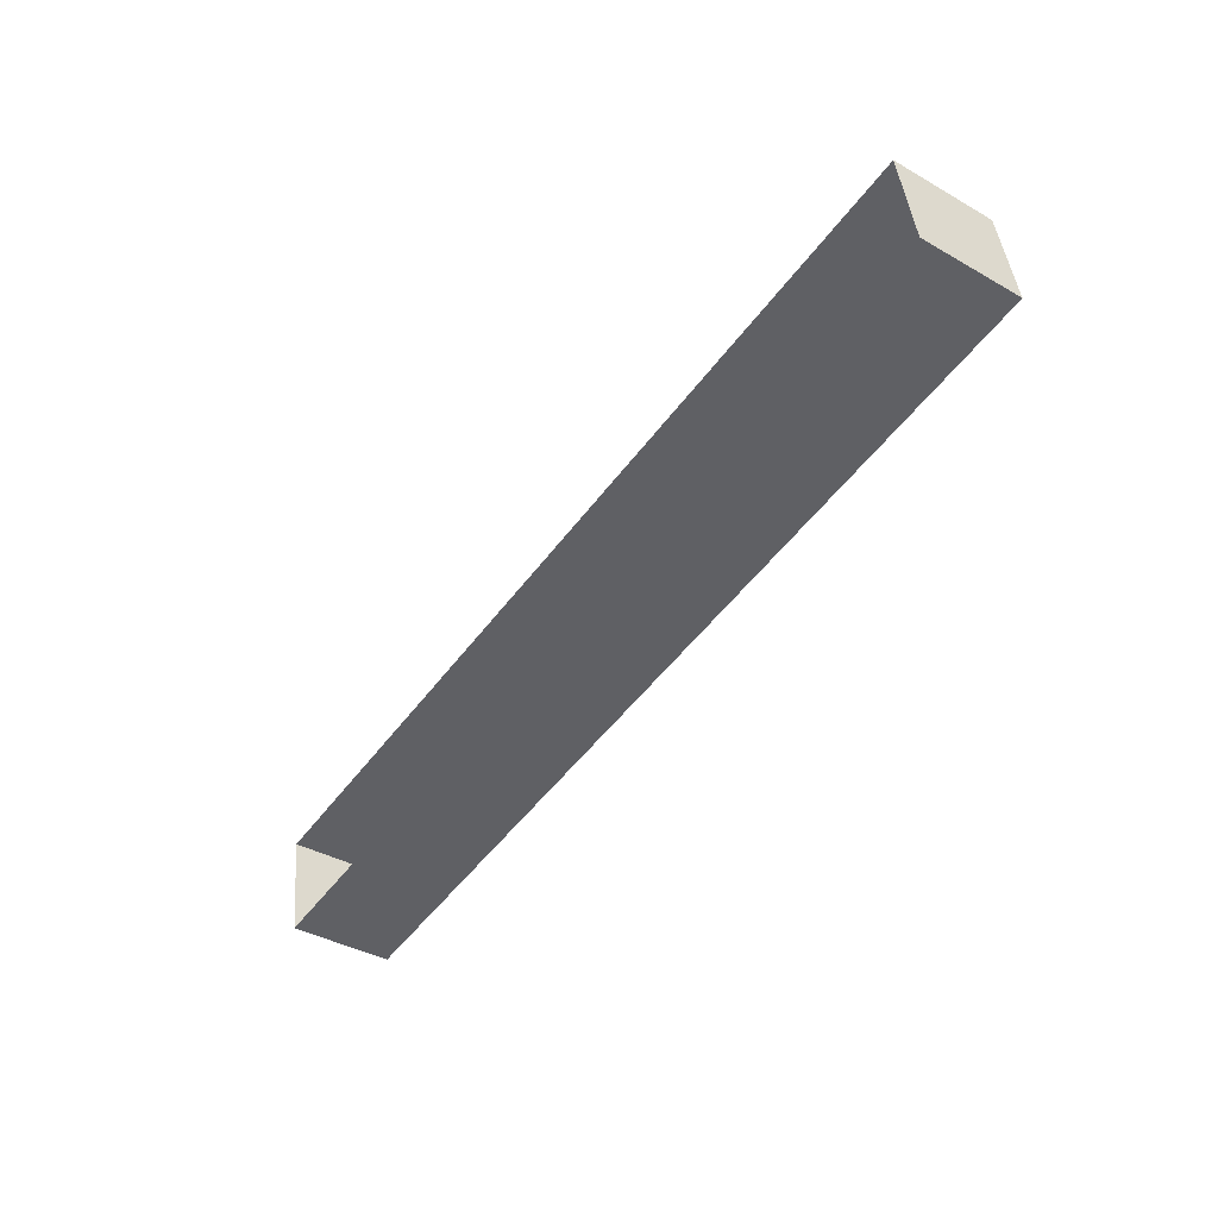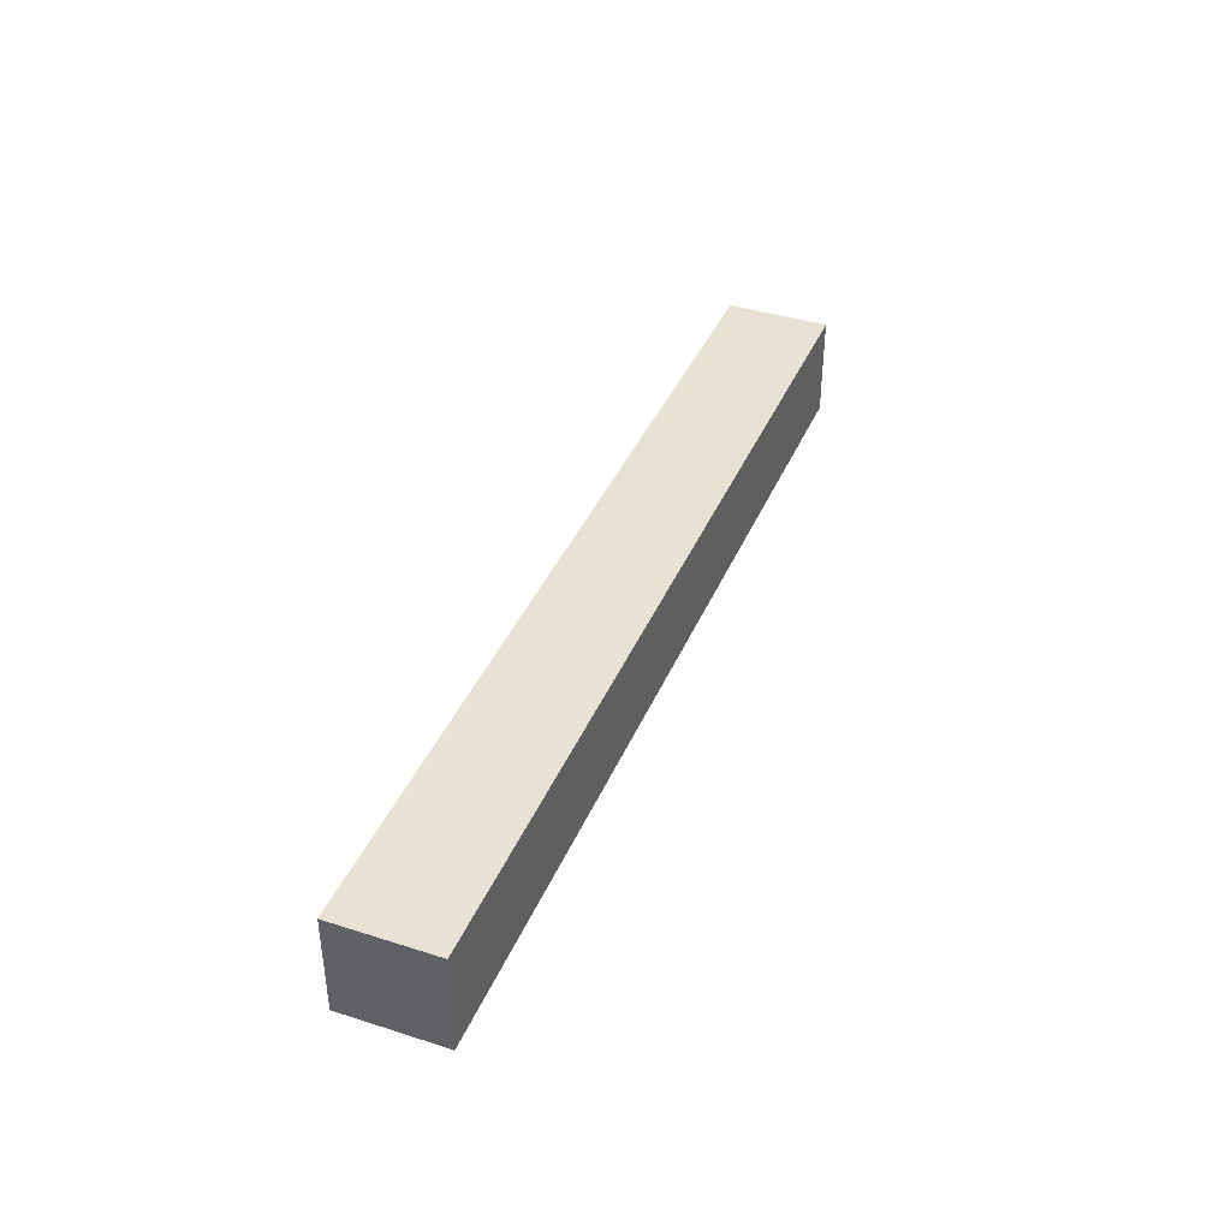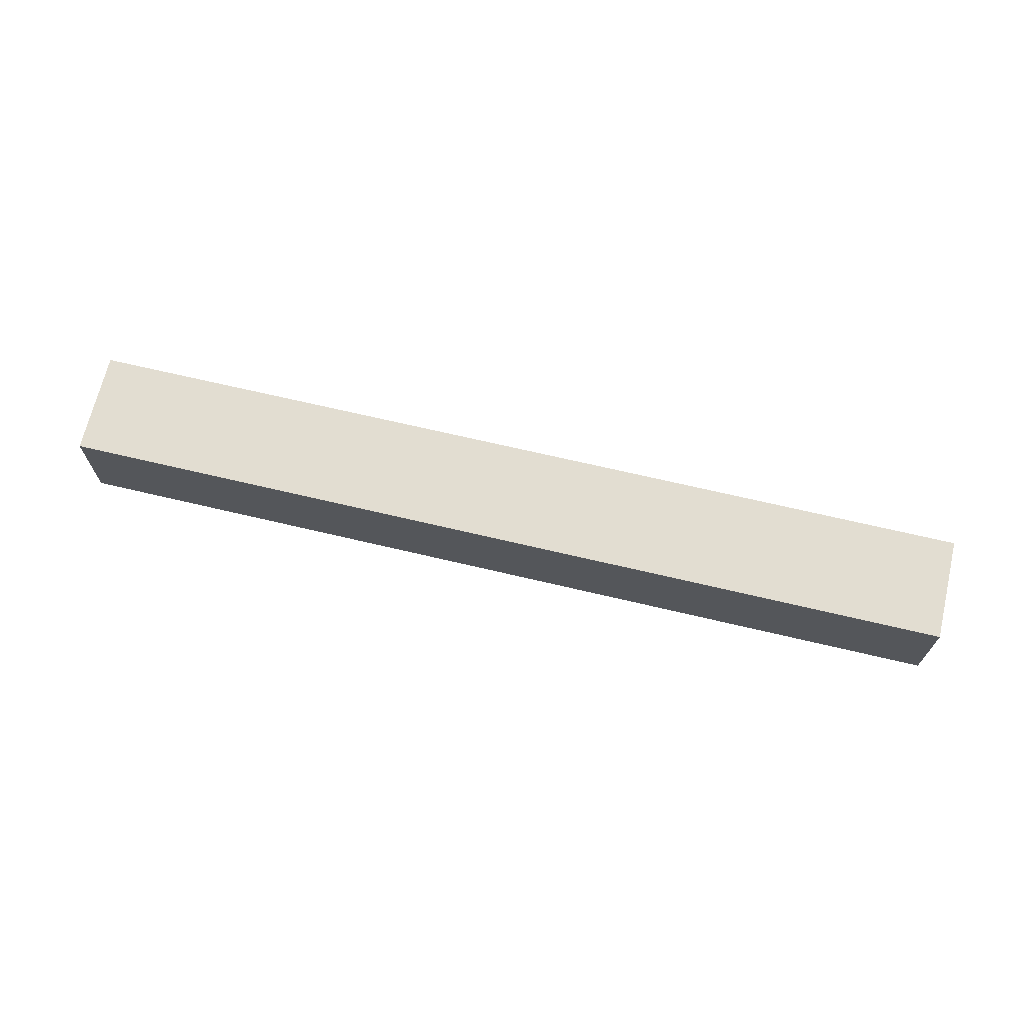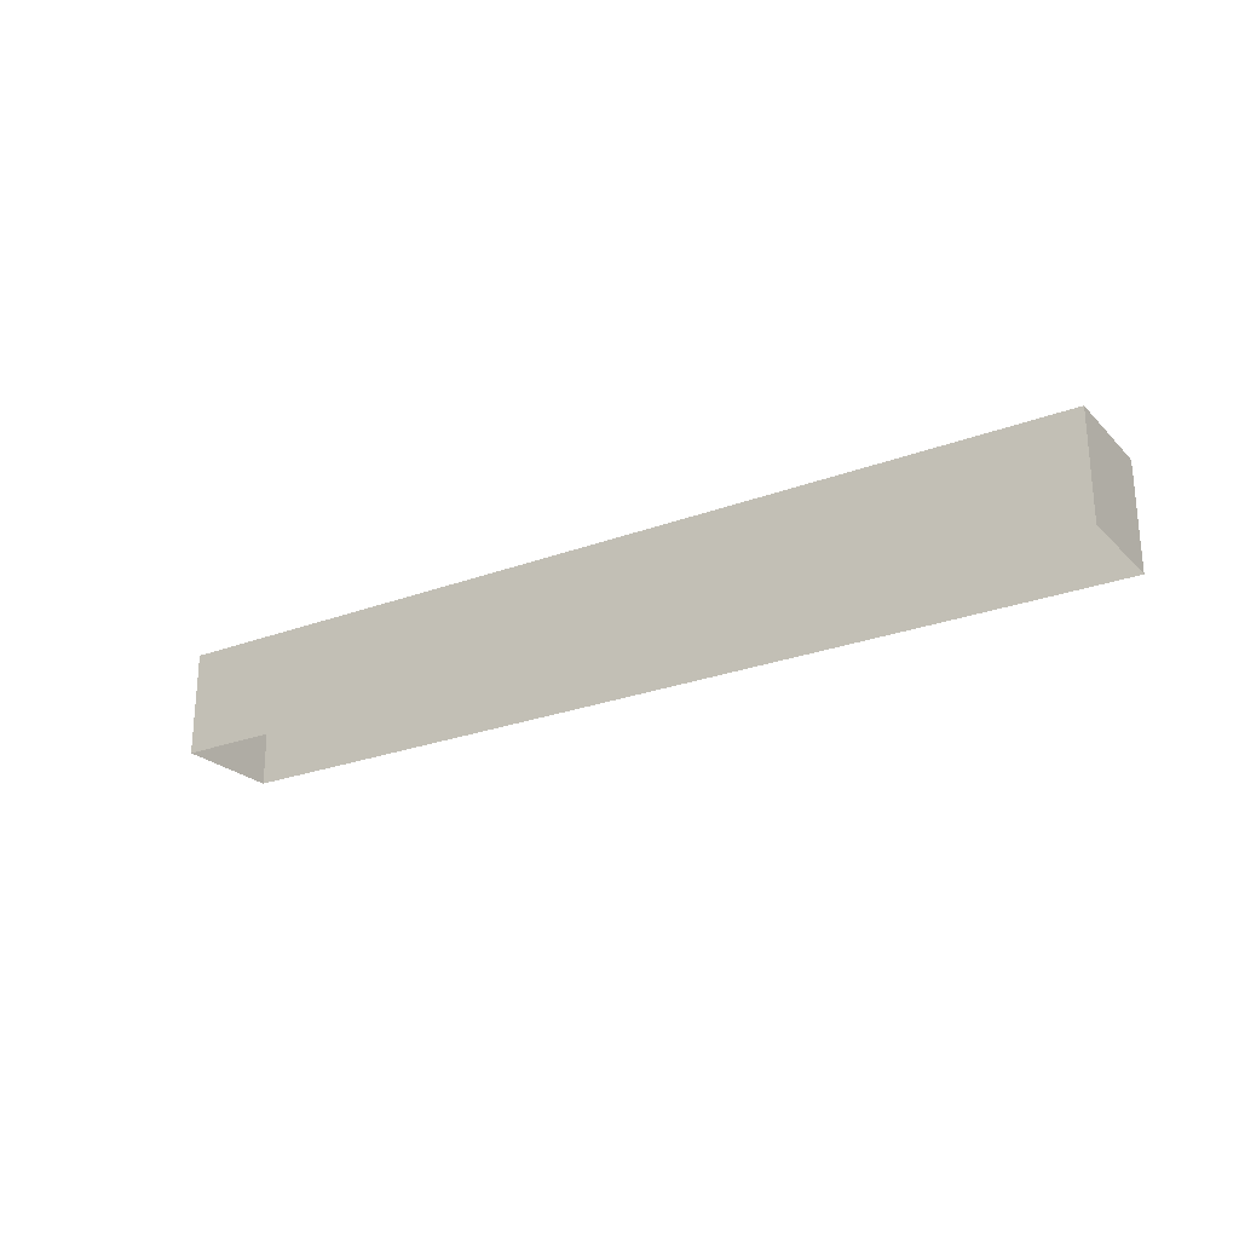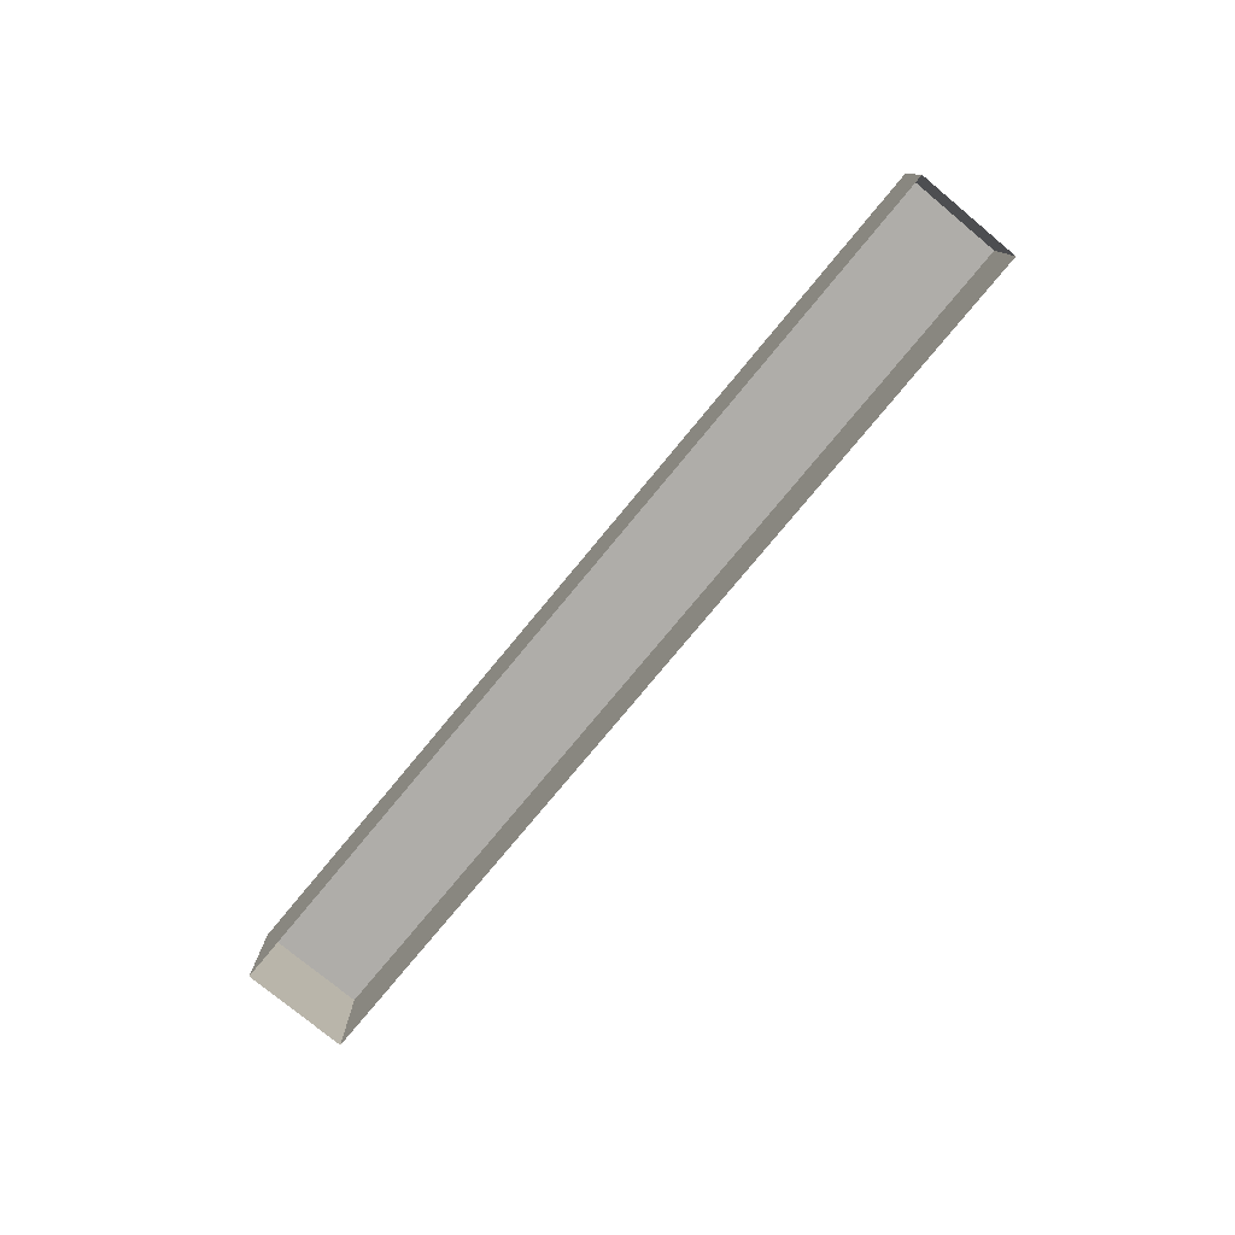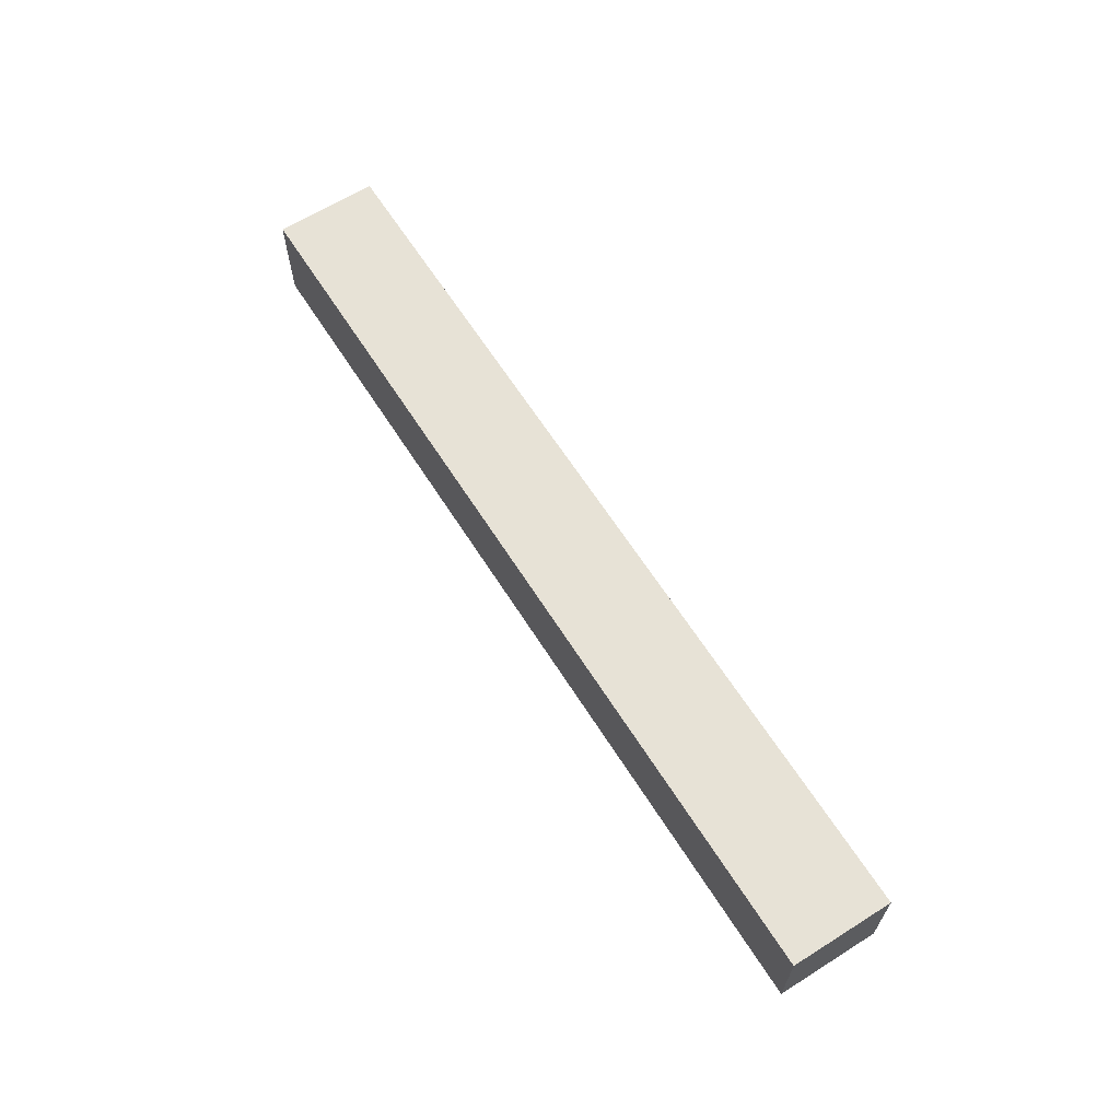
<metadata>
{"format":"obj","ext":"obj","renderer":"f3d","projection":"perspective","resolution":1024,"background":"white","views":[{"elev":-39.1,"azim":-125.4,"up":"+Y"},{"elev":39.7,"azim":-77.2,"up":"+Z"},{"elev":68.6,"azim":-175.4,"up":"+Z"},{"elev":-24.0,"azim":-156.2,"up":"+Z"},{"elev":-77.3,"azim":-138.3,"up":"+Z"},{"elev":63.8,"azim":-131.1,"up":"+Z"}]}
</metadata>
<code>
v 1.086e+04 -1.196e+04 18.04
v 1.086e+04 -1.196e+04 18.04
v 1.084e+04 -1.196e+04 18.05
v 1.084e+04 -1.196e+04 18.05
v 1.086e+04 -1.196e+04 20.26
v 1.084e+04 -1.196e+04 20.27
v 1.084e+04 -1.196e+04 20.27
v 1.086e+04 -1.196e+04 20.26
f 1 2 3
f 4 1 3
f 5 6 7
f 8 5 7
f 7 4 3
f 7 6 4
f 5 1 4
f 6 5 4
f 8 2 1
f 5 8 1
f 8 3 2
f 8 7 3

</code>
